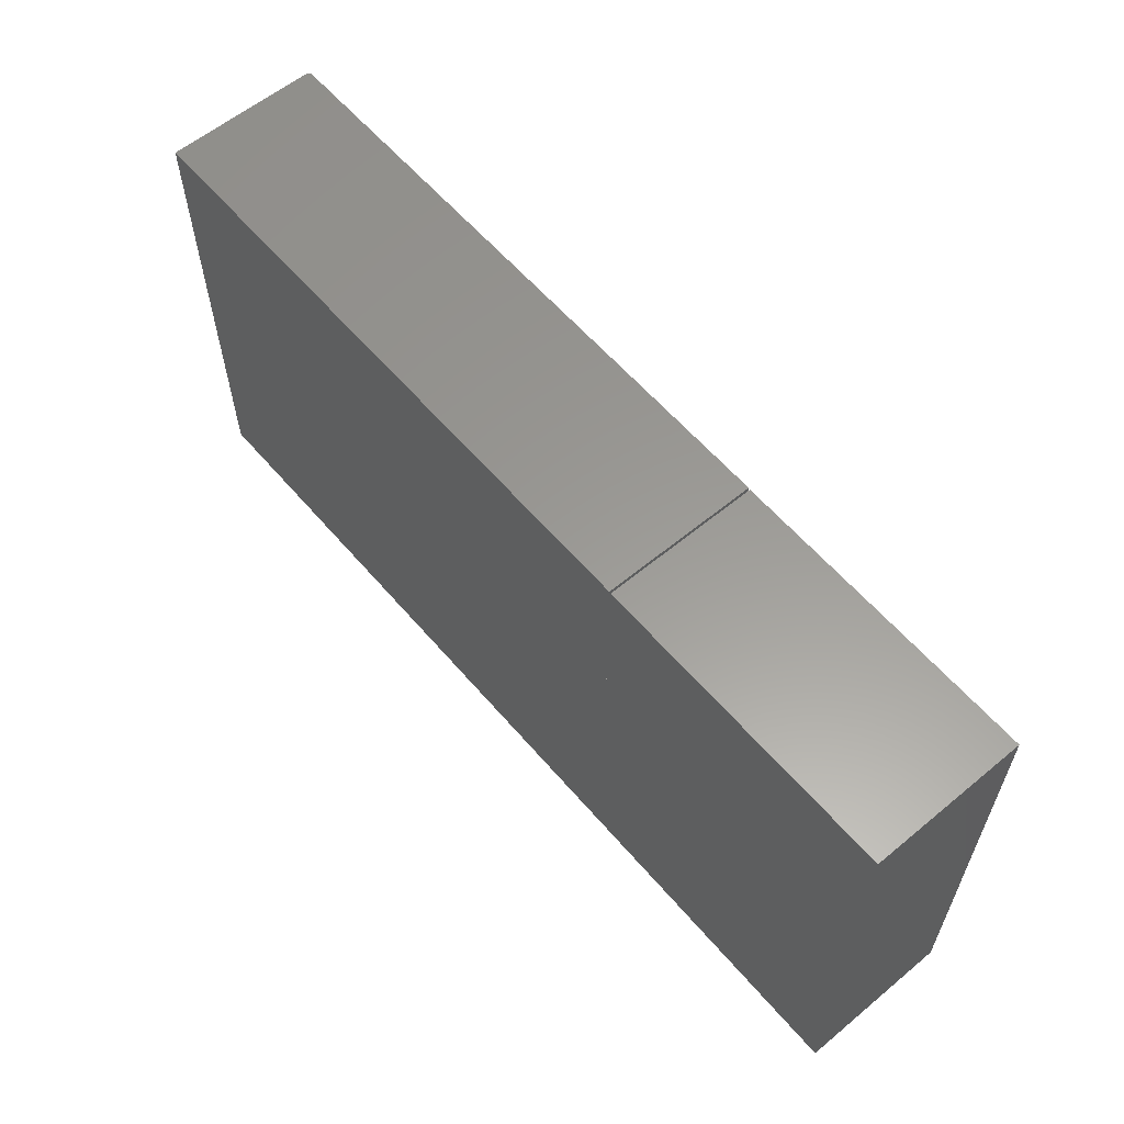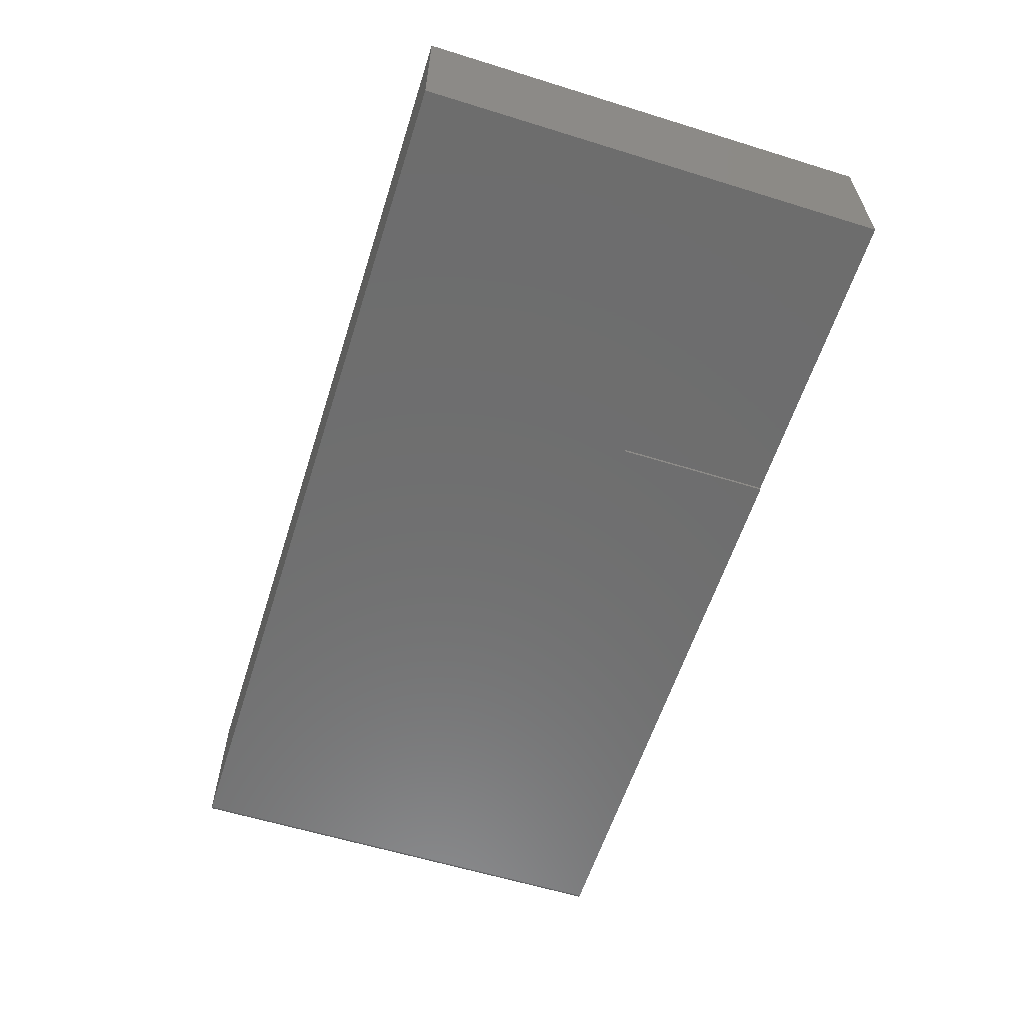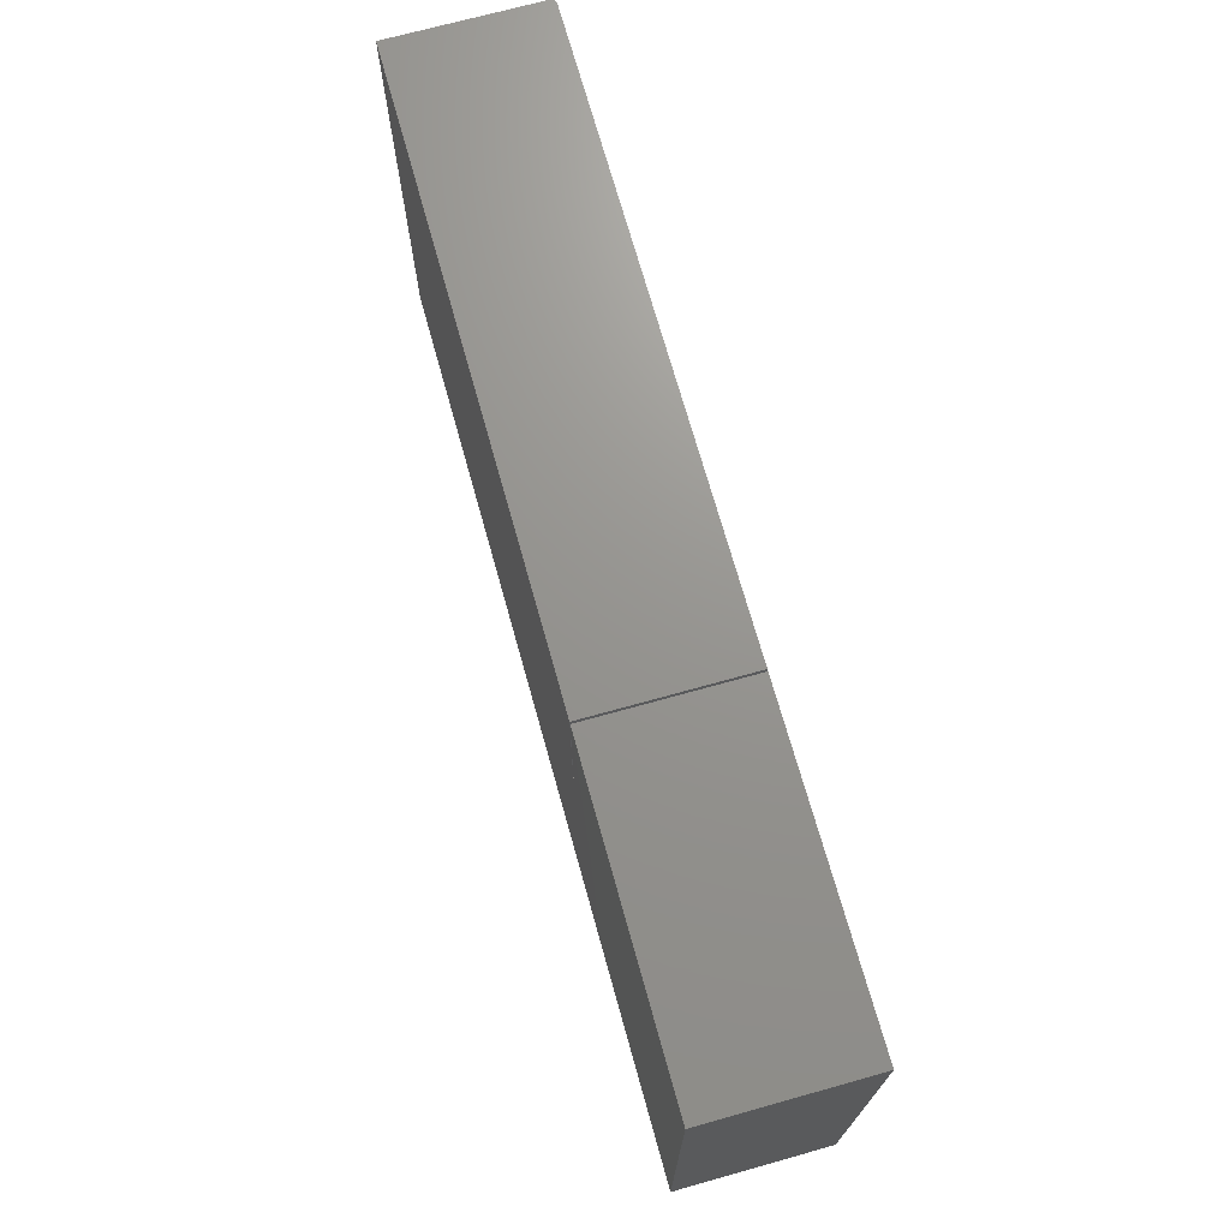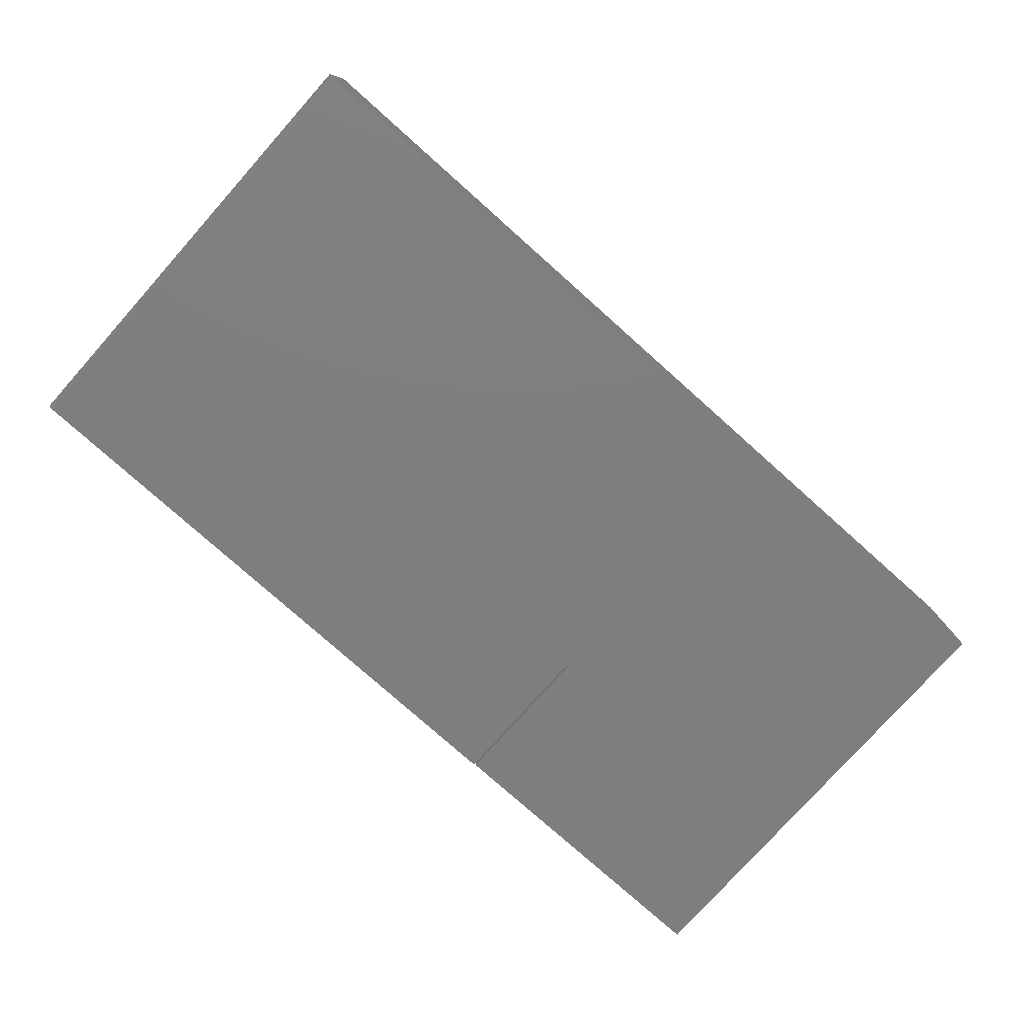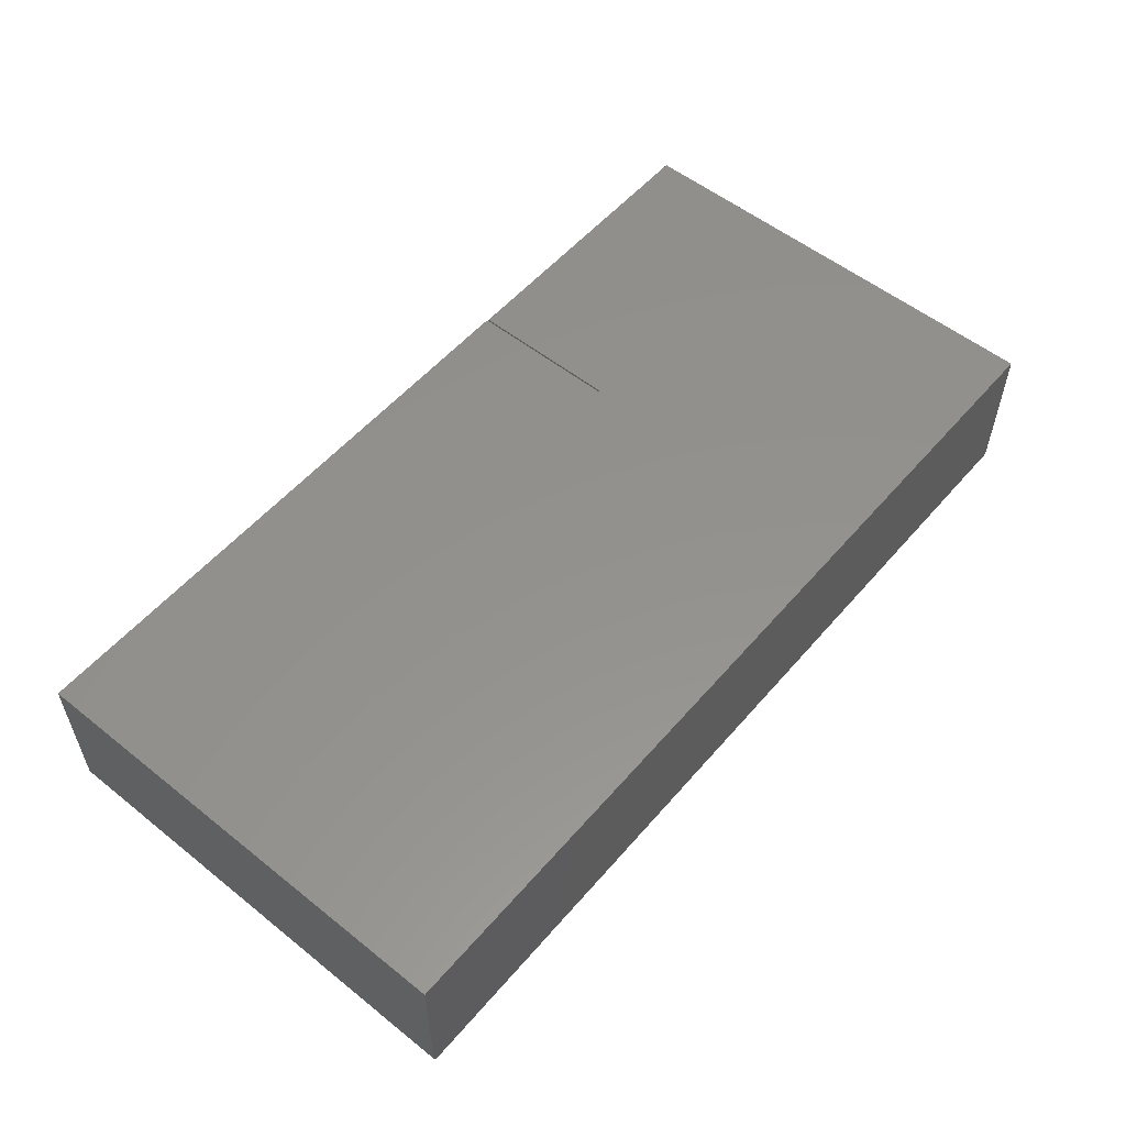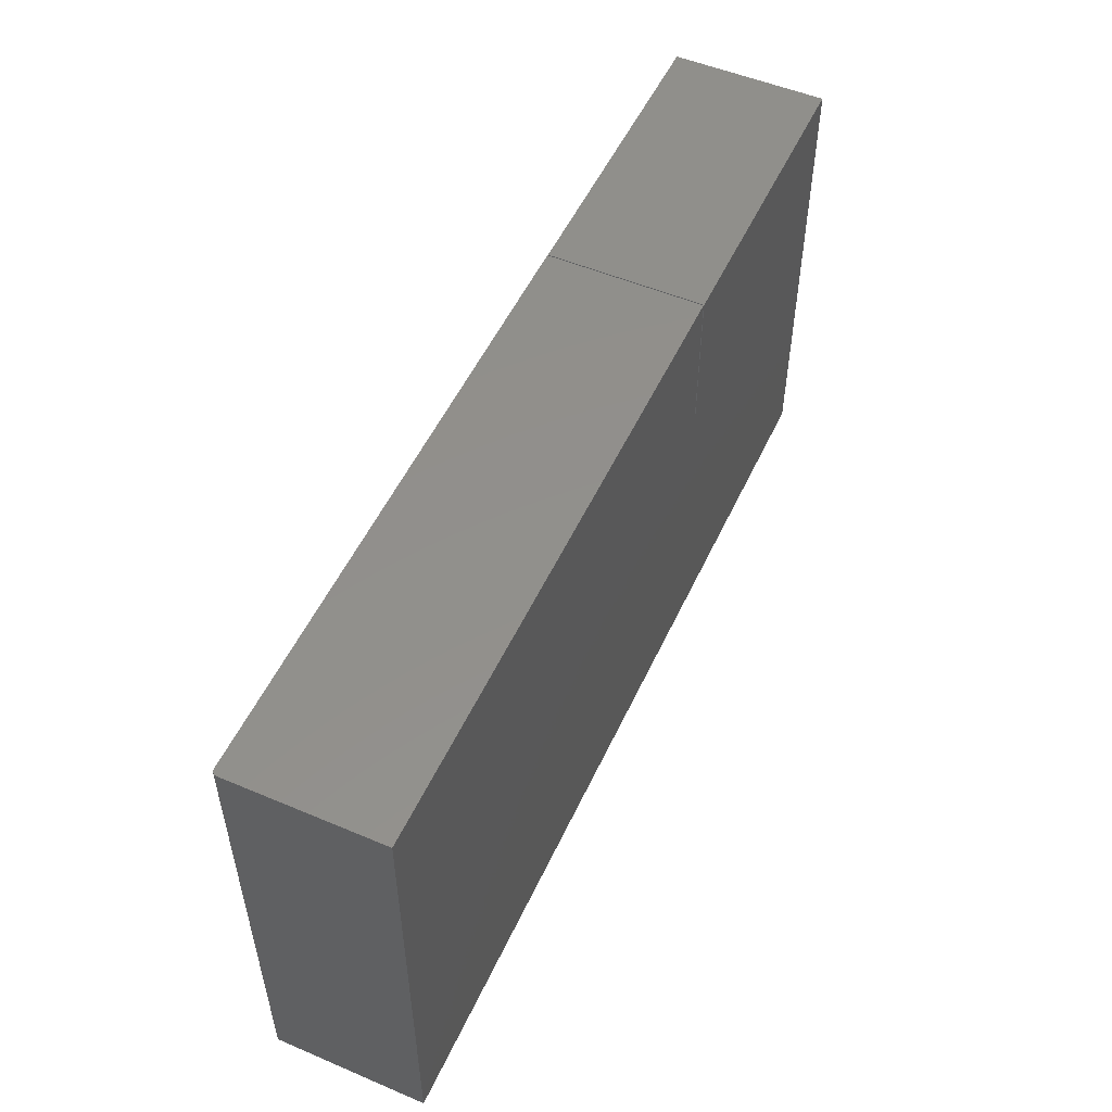
<metadata>
{"format":"stl","ext":"stl","renderer":"f3d","projection":"perspective","resolution":1024,"background":"white","views":[{"elev":59.6,"azim":49.7,"up":"+Y"},{"elev":-59.8,"azim":72.4,"up":"+Z"},{"elev":70.8,"azim":74.4,"up":"+Y"},{"elev":-78.0,"azim":-41.7,"up":"+Z"},{"elev":55.1,"azim":-50.0,"up":"+Z"},{"elev":52.4,"azim":-65.5,"up":"+Y"}]}
</metadata>
<code>
# stl→obj: 32 verts, 60 faces
v -0.7422 0.4805 0.25
v -0.7422 0.4805 0.007812
v -0.7422 -0.2734 0.25
v -0.7422 -0.2734 0.007812
v -0.7344 0.4805 0
v 0.2474 0.4805 0.25
v 0.2474 0.4805 0
v -0.7359 0.4805 0.0001501
v -0.7374 0.4805 0.0005947
v -0.7387 0.4805 0.001317
v -0.7399 0.4805 0.002288
v -0.7409 0.4805 0.003472
v -0.7416 0.4805 0.004823
v -0.742 0.4805 0.006288
v -0.7344 -0.2734 0
v -0.7387 -0.2734 0.001317
v -0.7359 -0.2734 0.0001501
v -0.7374 -0.2734 0.0005947
v -0.7409 -0.2734 0.003472
v -0.742 -0.2734 0.006288
v -0.7416 -0.2734 0.004823
v 0.75 -0.2734 0.25
v -0.7399 -0.2734 0.002288
v 0.75 -0.2734 0
v 0.2474 0.2292 0
v 0.25 0.2292 0
v 0.25 0.4792 0
v 0.75 0.4792 0
v 0.2474 0.2292 0.25
v 0.25 0.2292 0.25
v 0.25 0.4792 0.25
v 0.75 0.4792 0.25
f 1 2 3
f 3 2 4
f 5 6 7
f 8 9 10
f 8 10 11
f 8 11 12
f 8 12 13
f 8 13 14
f 8 14 2
f 1 6 5
f 1 5 8
f 1 8 2
f 15 16 17
f 16 18 17
f 19 3 4
f 19 4 20
f 19 20 21
f 22 3 19
f 22 19 23
f 22 23 16
f 22 16 15
f 22 15 24
f 24 15 25
f 24 25 26
f 24 26 27
f 24 27 28
f 15 5 25
f 25 5 7
f 5 15 8
f 8 15 17
f 8 17 9
f 9 17 18
f 9 18 10
f 10 18 16
f 10 16 11
f 11 16 23
f 11 23 12
f 12 23 19
f 12 19 13
f 13 19 21
f 13 21 14
f 14 21 20
f 14 20 2
f 2 20 4
f 29 6 1
f 29 1 3
f 29 3 22
f 29 22 30
f 30 22 31
f 31 22 32
f 22 24 32
f 32 24 28
f 32 28 31
f 31 28 27
f 30 26 29
f 29 26 25
f 31 27 30
f 30 27 26
f 29 25 6
f 6 25 7

</code>
